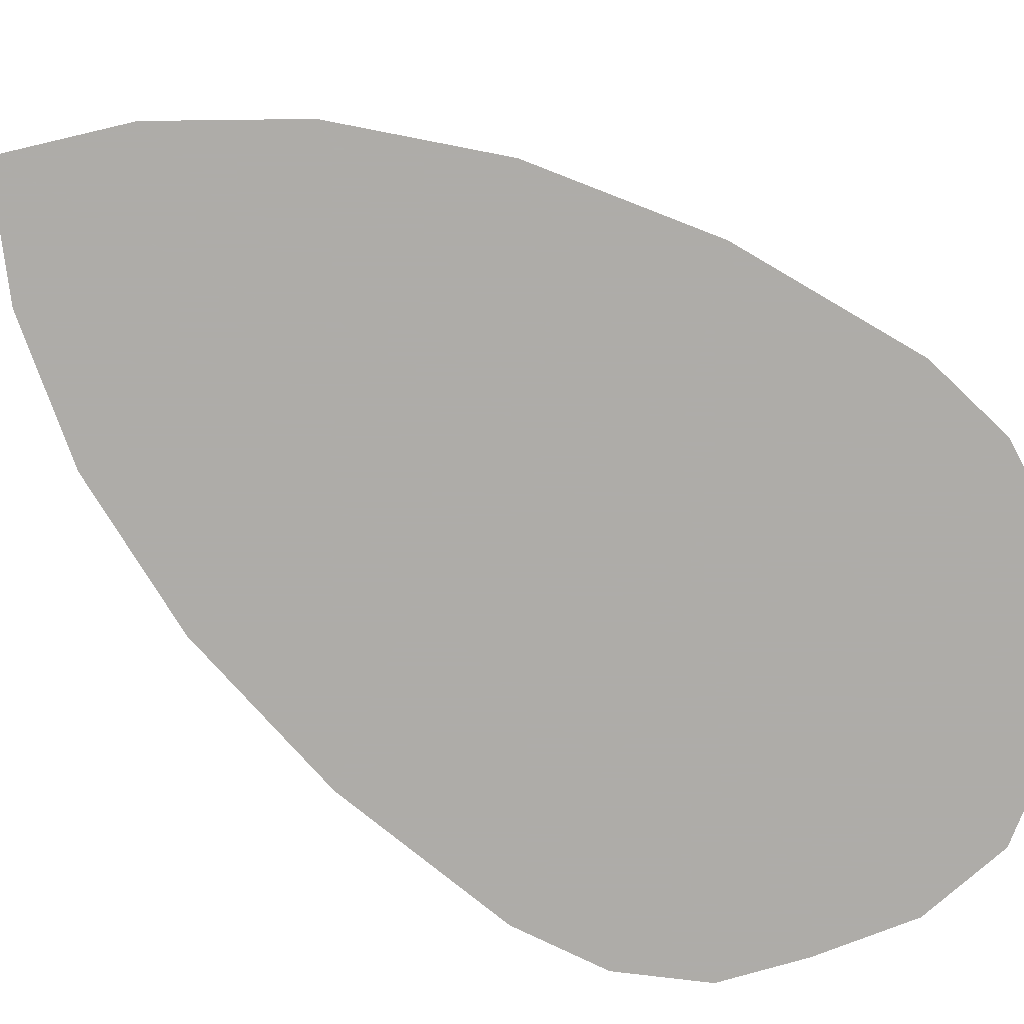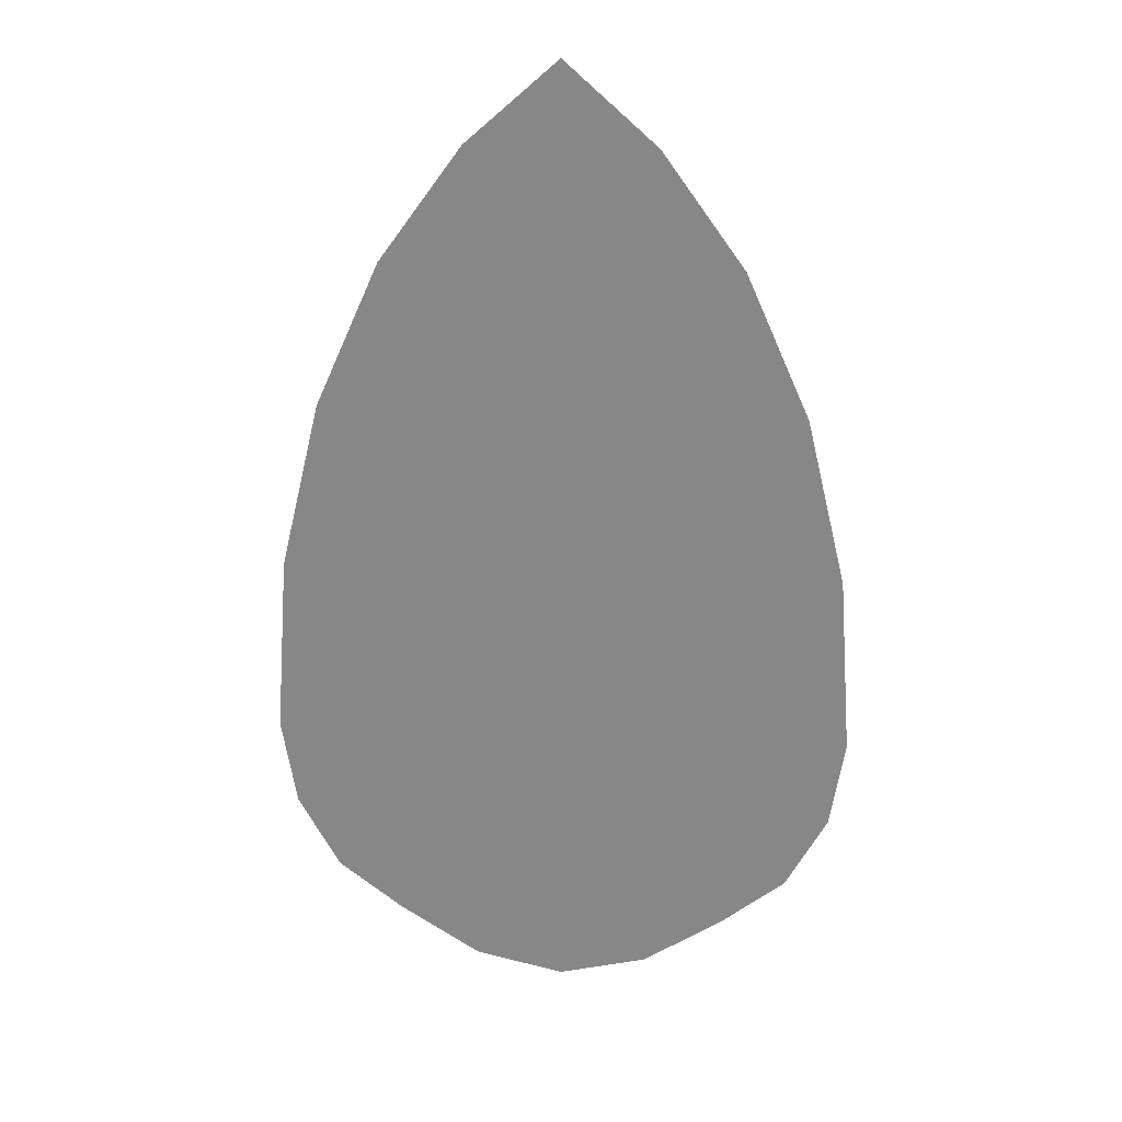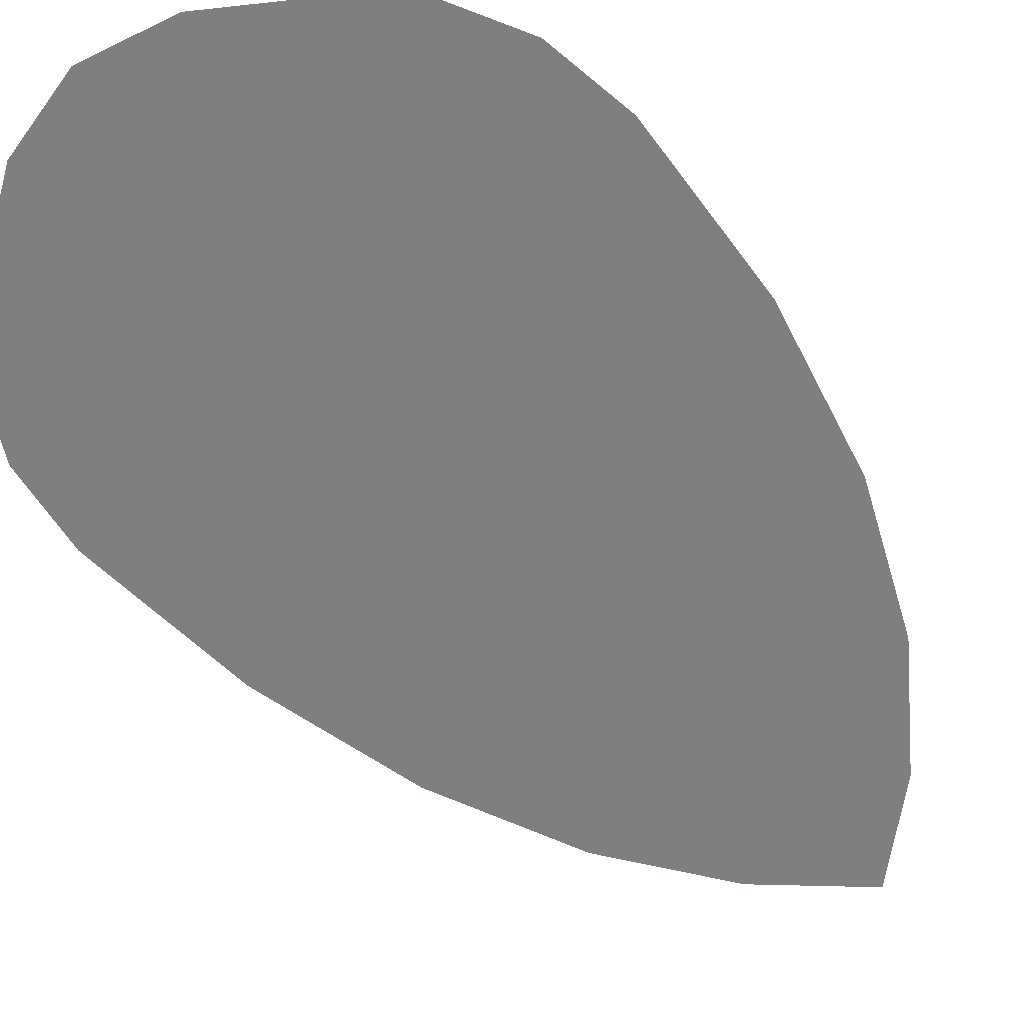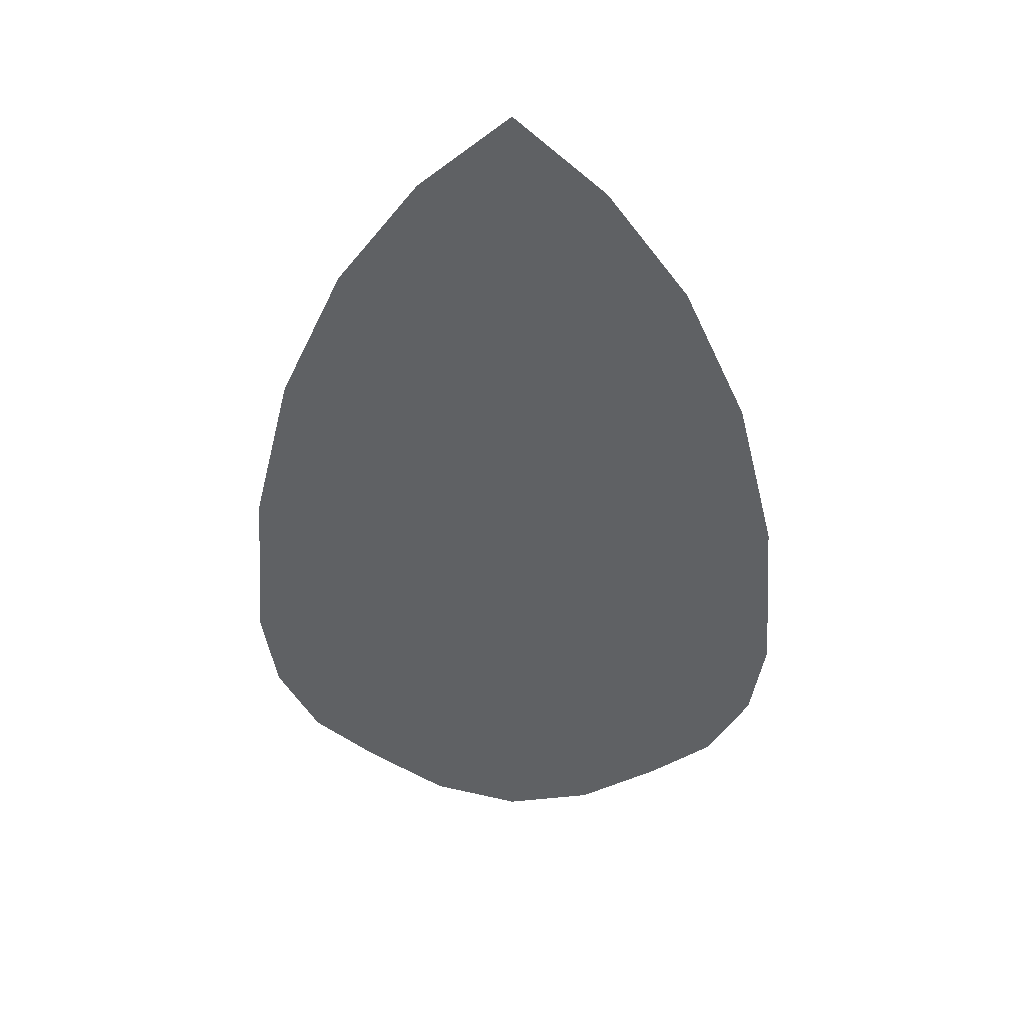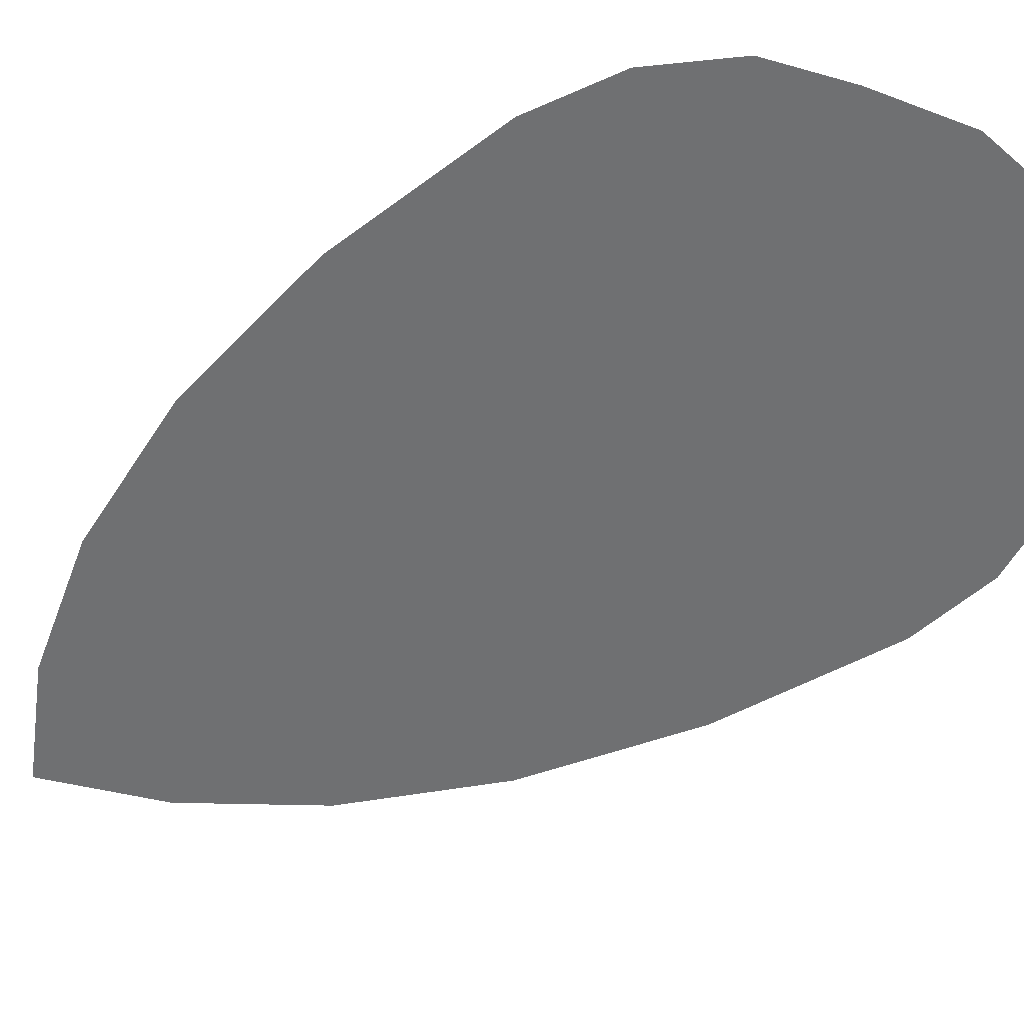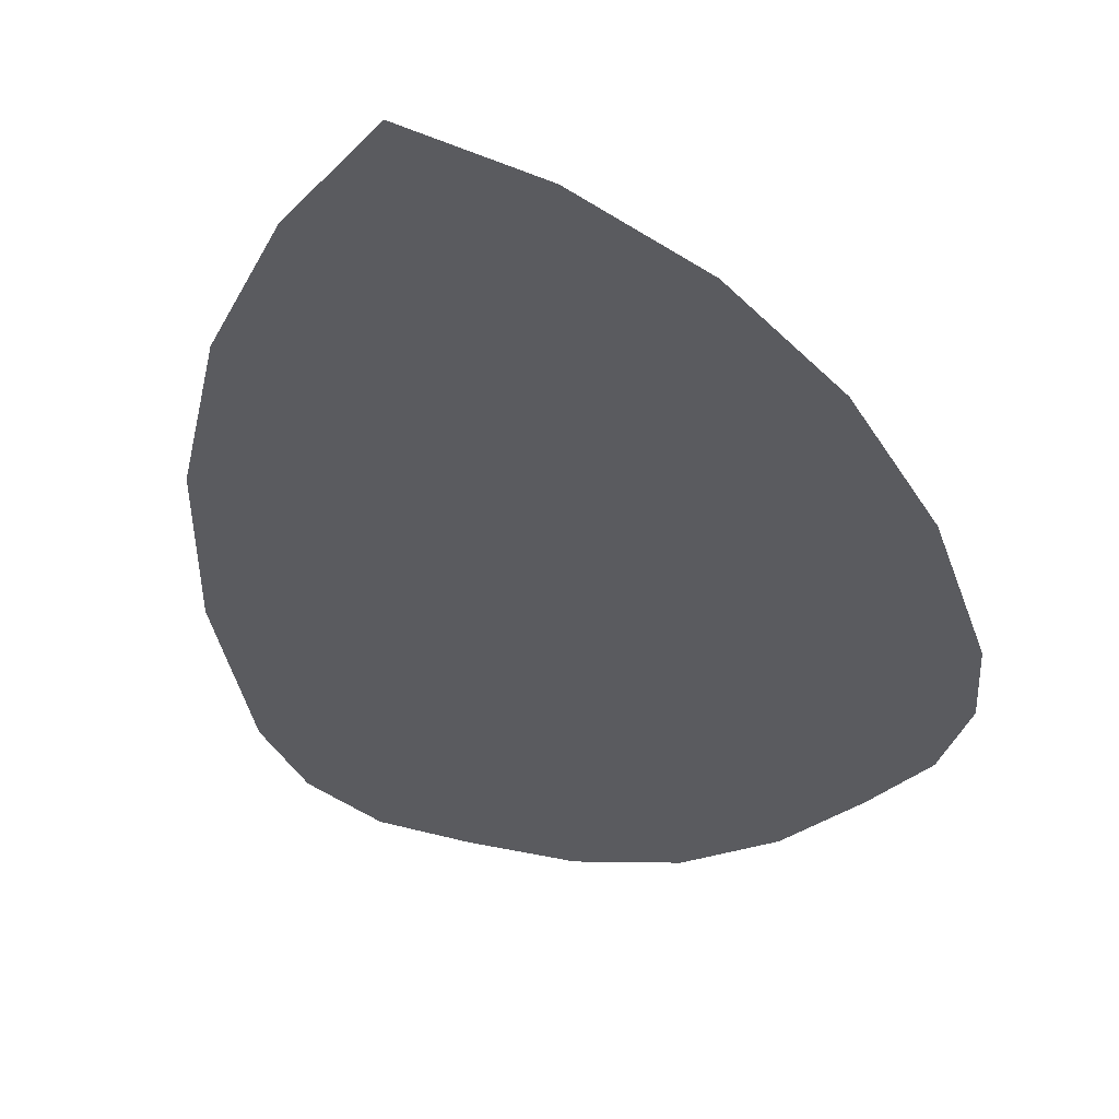
<metadata>
{"format":"obj","ext":"obj","renderer":"f3d","projection":"perspective","resolution":1024,"background":"white","views":[{"elev":-77.0,"azim":-124.8,"up":"+Z"},{"elev":26.8,"azim":4.5,"up":"+Y"},{"elev":-59.6,"azim":40.4,"up":"+Z"},{"elev":43.7,"azim":-175.4,"up":"+Y"},{"elev":-54.8,"azim":-55.9,"up":"+Z"},{"elev":-32.8,"azim":-167.8,"up":"+Z"}]}
</metadata>
<code>
g fireFissureHighEnd_07_mesh
v -1.06 1.964 1
v 0 0.903 1
v -1.115 1.032 1
v -0.9018 2.829 1
v -0.6552 3.563 1
v -0.3445 3.93 1
v 1.743e-08 4.04 1
v 0.3445 3.93 1
v 0.6552 3.563 1
v 0.9018 2.829 1
v 1.06 1.964 1
v 1.115 1.032 1
v -1.115 1.032 1
v 0 0.903 1
v -1.06 0.5708 1
v -0.9018 0.1779 1
v -0.6552 -0.08518 1
v -0.3445 -0.3592 1
v -1.579e-08 -0.4696 1
v 0.3445 -0.3592 1
v 0.6552 -0.08518 1
v 0.9018 0.1779 1
v 1.06 0.5708 1
v 1.115 1.032 1
v 2.505 0.903 1
v 1.115 1.032 1
v 1.06 1.964 1
v 2.382 2.501 1
v 0.9018 2.829 1
v 2.027 3.982 1
v 0.6552 3.563 1
v 1.472 5.241 1
v 0.3445 3.93 1
v 0.7741 6.22 1
v 1.743e-08 4.04 1
v 0 6.917 1
v -0.3445 3.93 1
v -0.7741 6.22 1
v -0.6552 3.563 1
v -1.472 5.241 1
v -0.9018 2.829 1
v -2.027 3.982 1
v -1.06 1.964 1
v -2.382 2.501 1
v -1.115 1.032 1
v -2.505 0.903 1
v -2.505 0.903 1
v -1.115 1.032 1
v -1.06 0.5708 1
v -2.382 0.113 1
v -0.9018 0.1779 1
v -2.027 -0.5601 1
v -0.6552 -0.08518 1
v -1.472 -1.011 1
v -0.3445 -0.3592 1
v -0.7741 -1.48 1
v -1.579e-08 -0.4696 1
v -7.465e-08 -1.669 1
v 0.3445 -0.3592 1
v 0.7741 -1.48 1
v 0.6552 -0.08518 1
v 1.472 -1.011 1
v 0.9018 0.1779 1
v 2.027 -0.5601 1
v 1.06 0.5708 1
v 2.382 0.113 1
v 1.115 1.032 1
v 2.505 0.903 1
g fireFissureHighEnd_07_mesh_0
f 3 2 1
f 1 2 4
f 4 2 5
f 5 2 6
f 6 2 7
f 7 2 8
f 8 2 9
f 9 2 10
f 10 2 11
f 11 2 12
f 15 14 13
f 16 14 15
f 17 14 16
f 18 14 17
f 19 14 18
f 20 14 19
f 21 14 20
f 22 14 21
f 23 14 22
f 24 14 23
f 27 26 25
f 28 27 25
f 29 27 28
f 30 29 28
f 31 29 30
f 32 31 30
f 33 31 32
f 34 33 32
f 35 33 34
f 36 35 34
f 37 35 36
f 38 37 36
f 39 37 38
f 40 39 38
f 41 39 40
f 42 41 40
f 43 41 42
f 44 43 42
f 45 43 44
f 46 45 44
f 49 48 47
f 50 49 47
f 51 49 50
f 52 51 50
f 53 51 52
f 54 53 52
f 55 53 54
f 56 55 54
f 57 55 56
f 58 57 56
f 59 57 58
f 60 59 58
f 61 59 60
f 62 61 60
f 63 61 62
f 64 63 62
f 65 63 64
f 66 65 64
f 67 65 66
f 68 67 66

</code>
